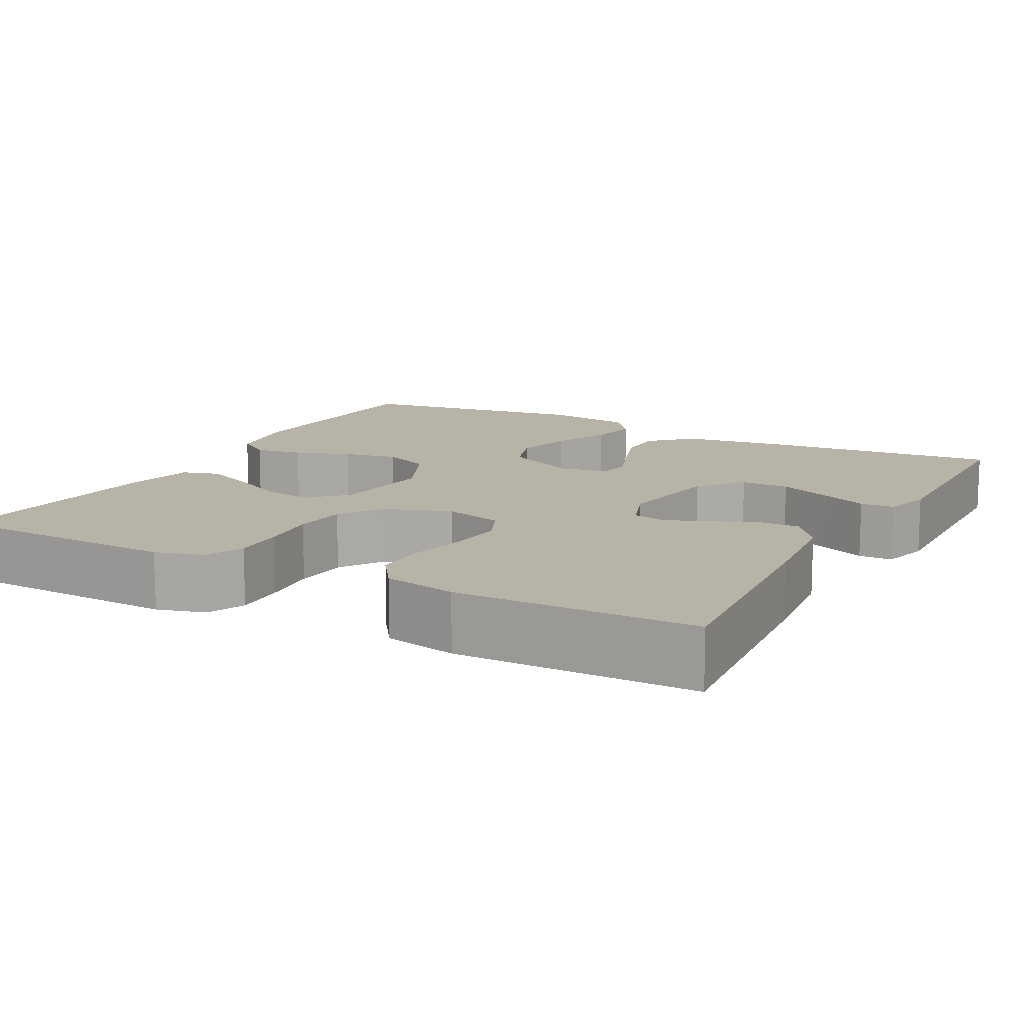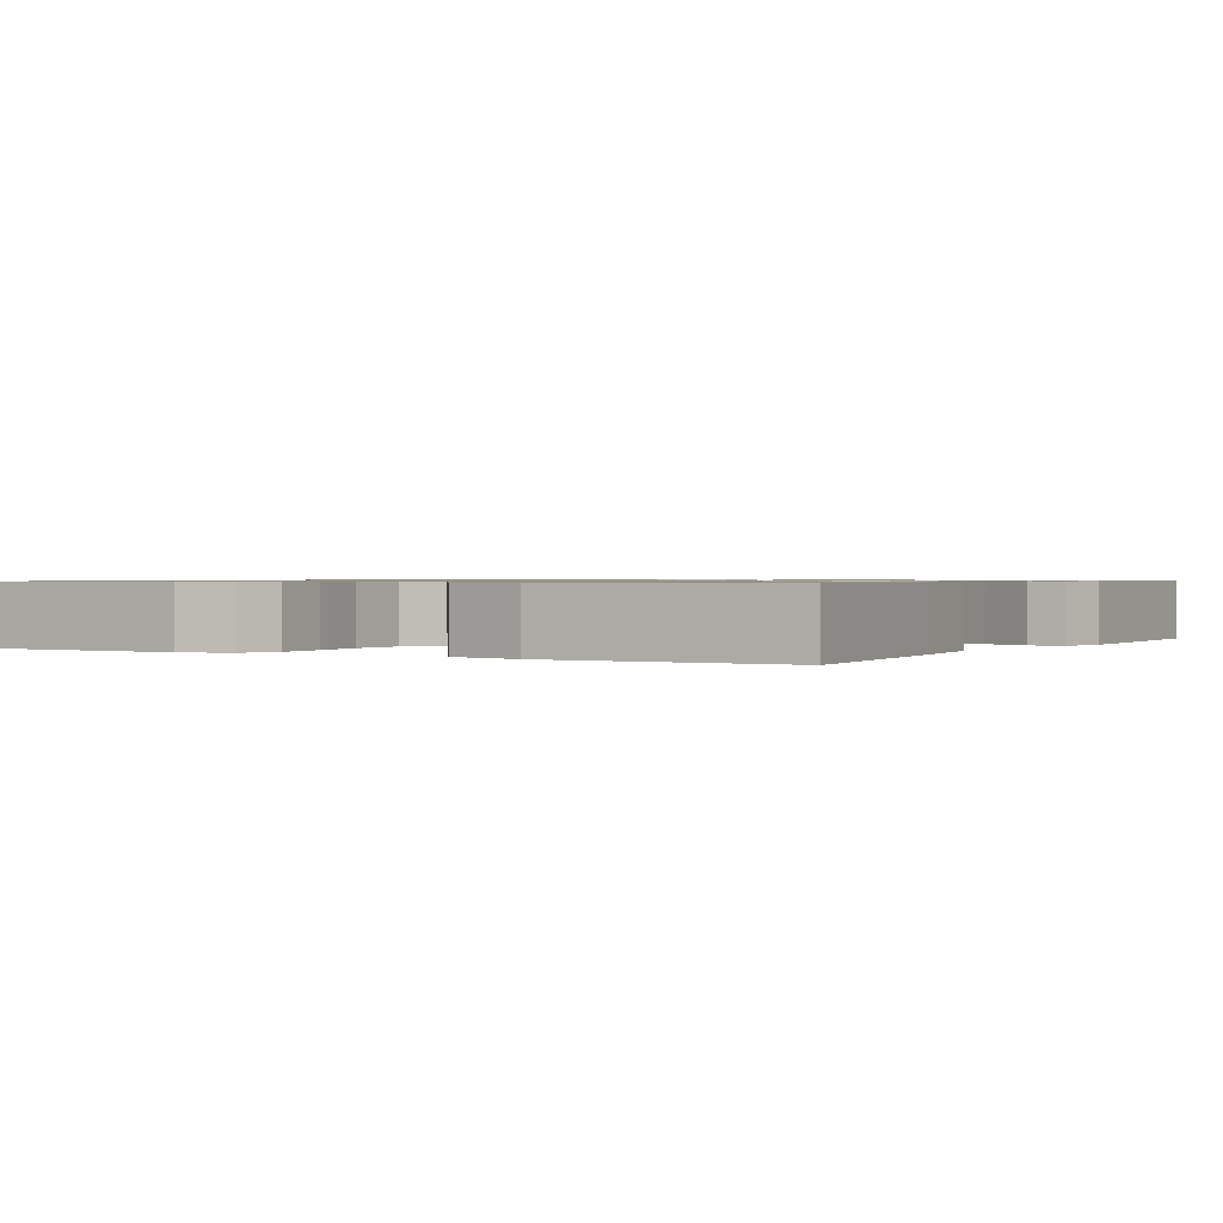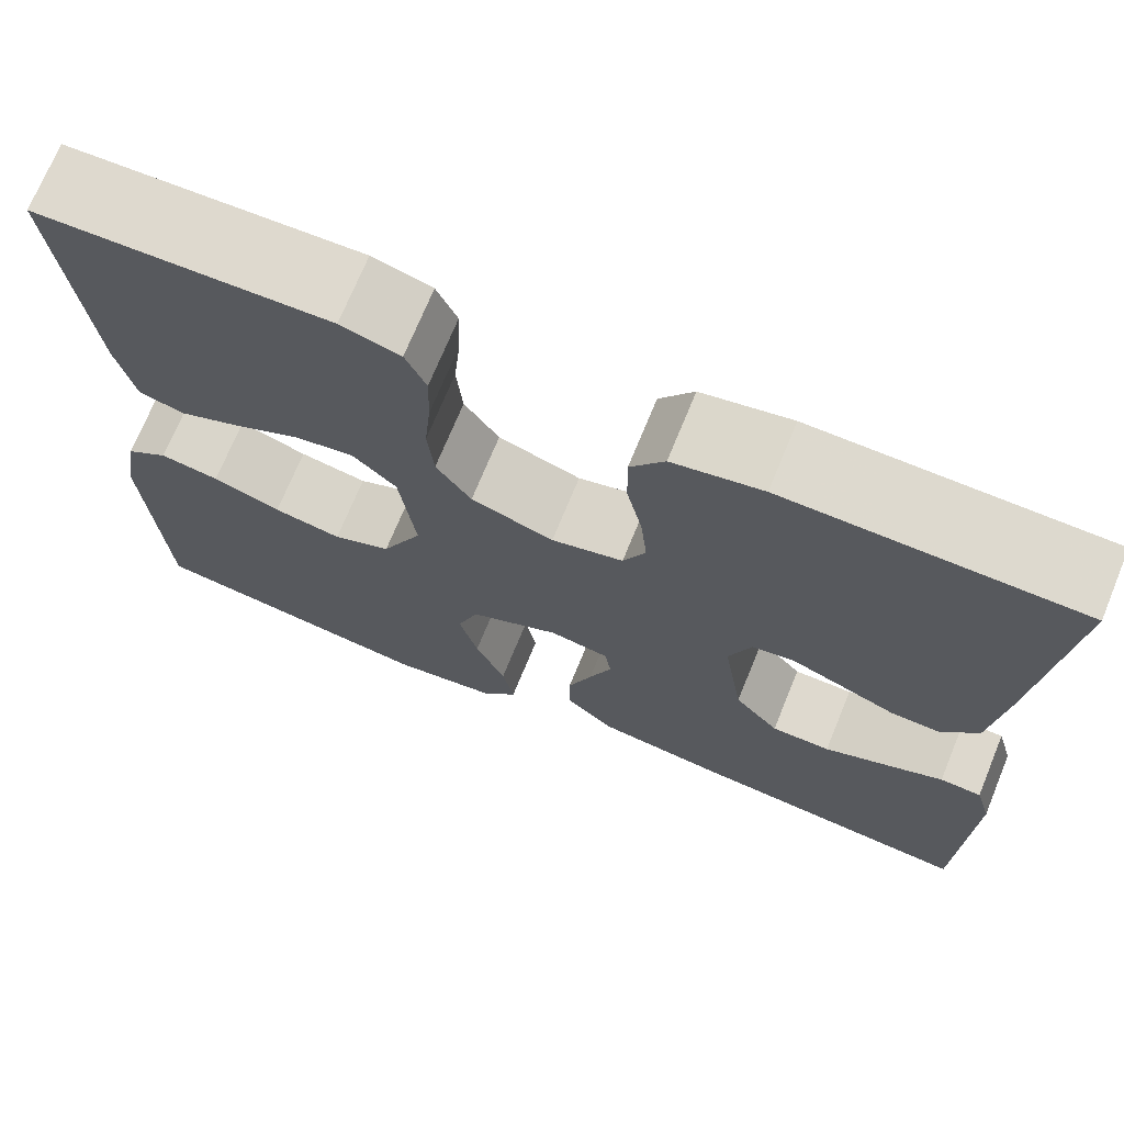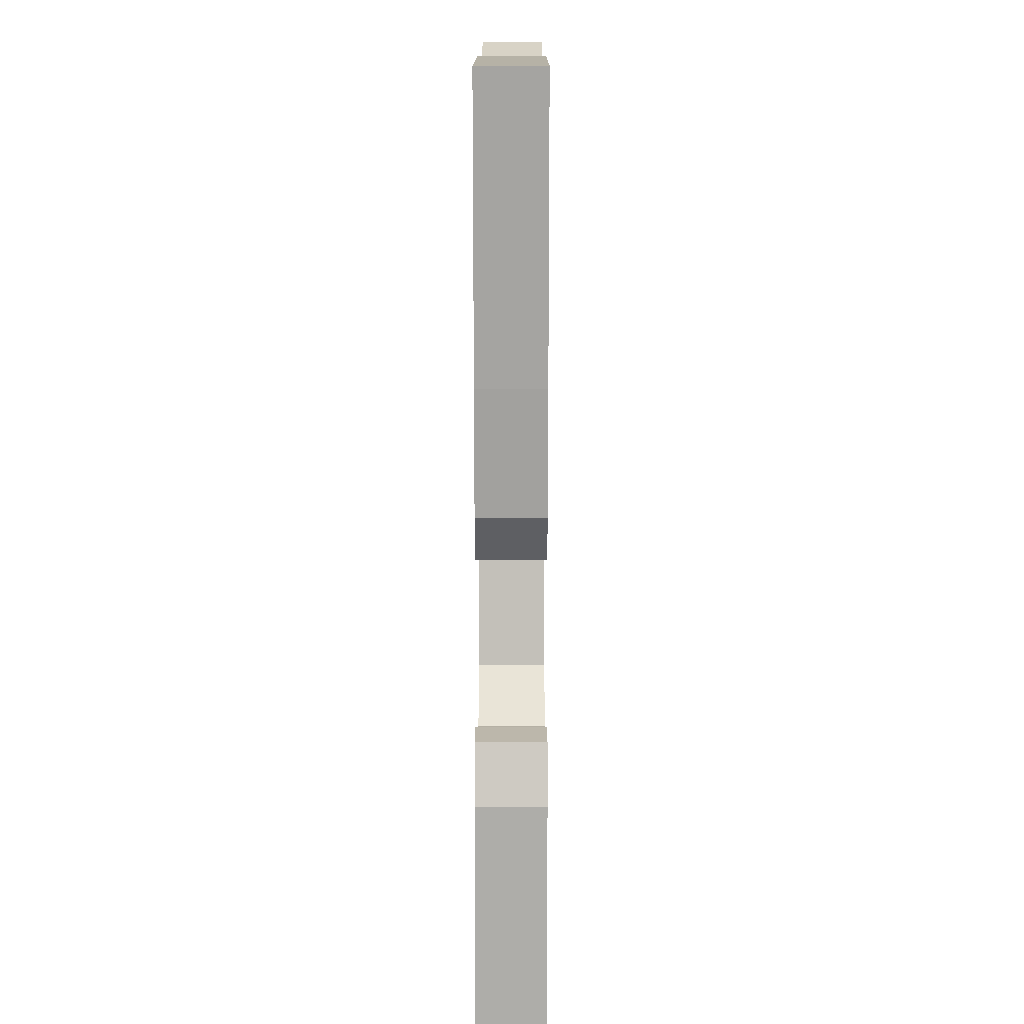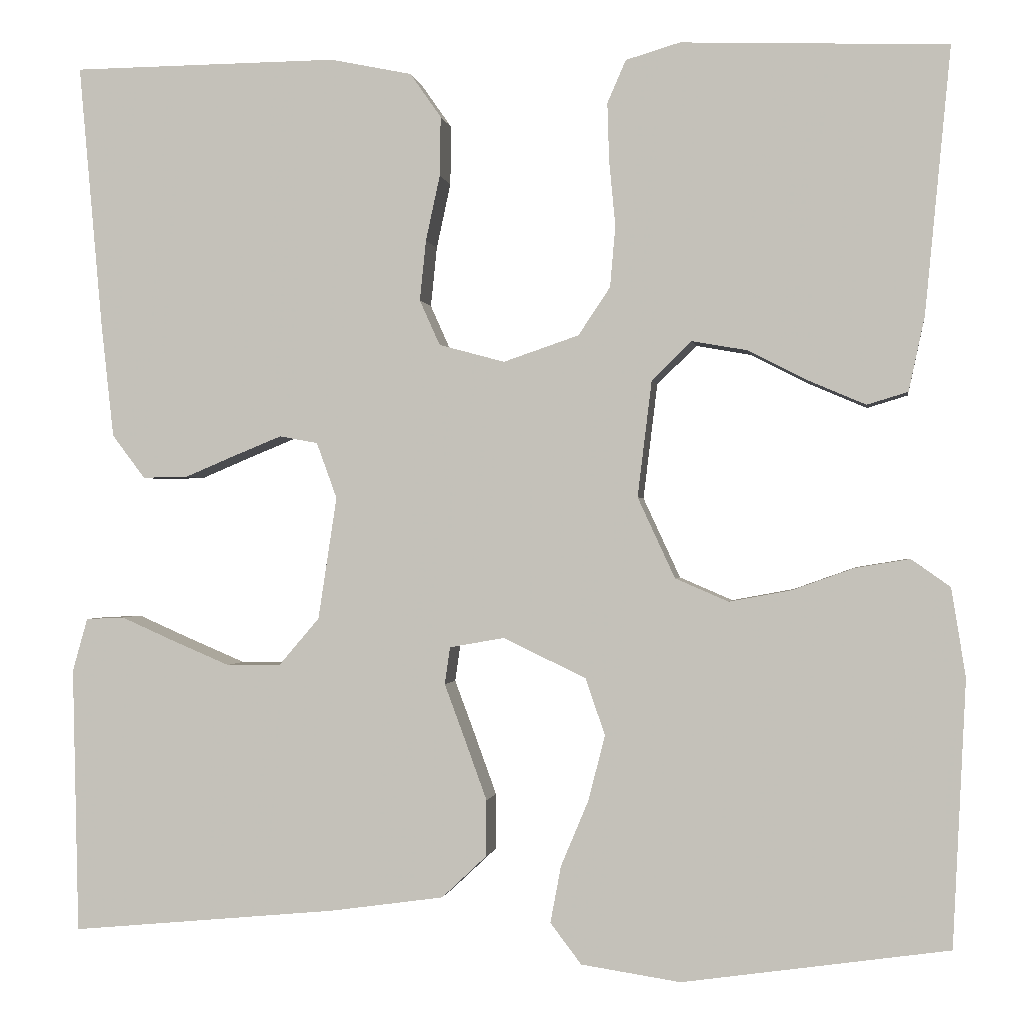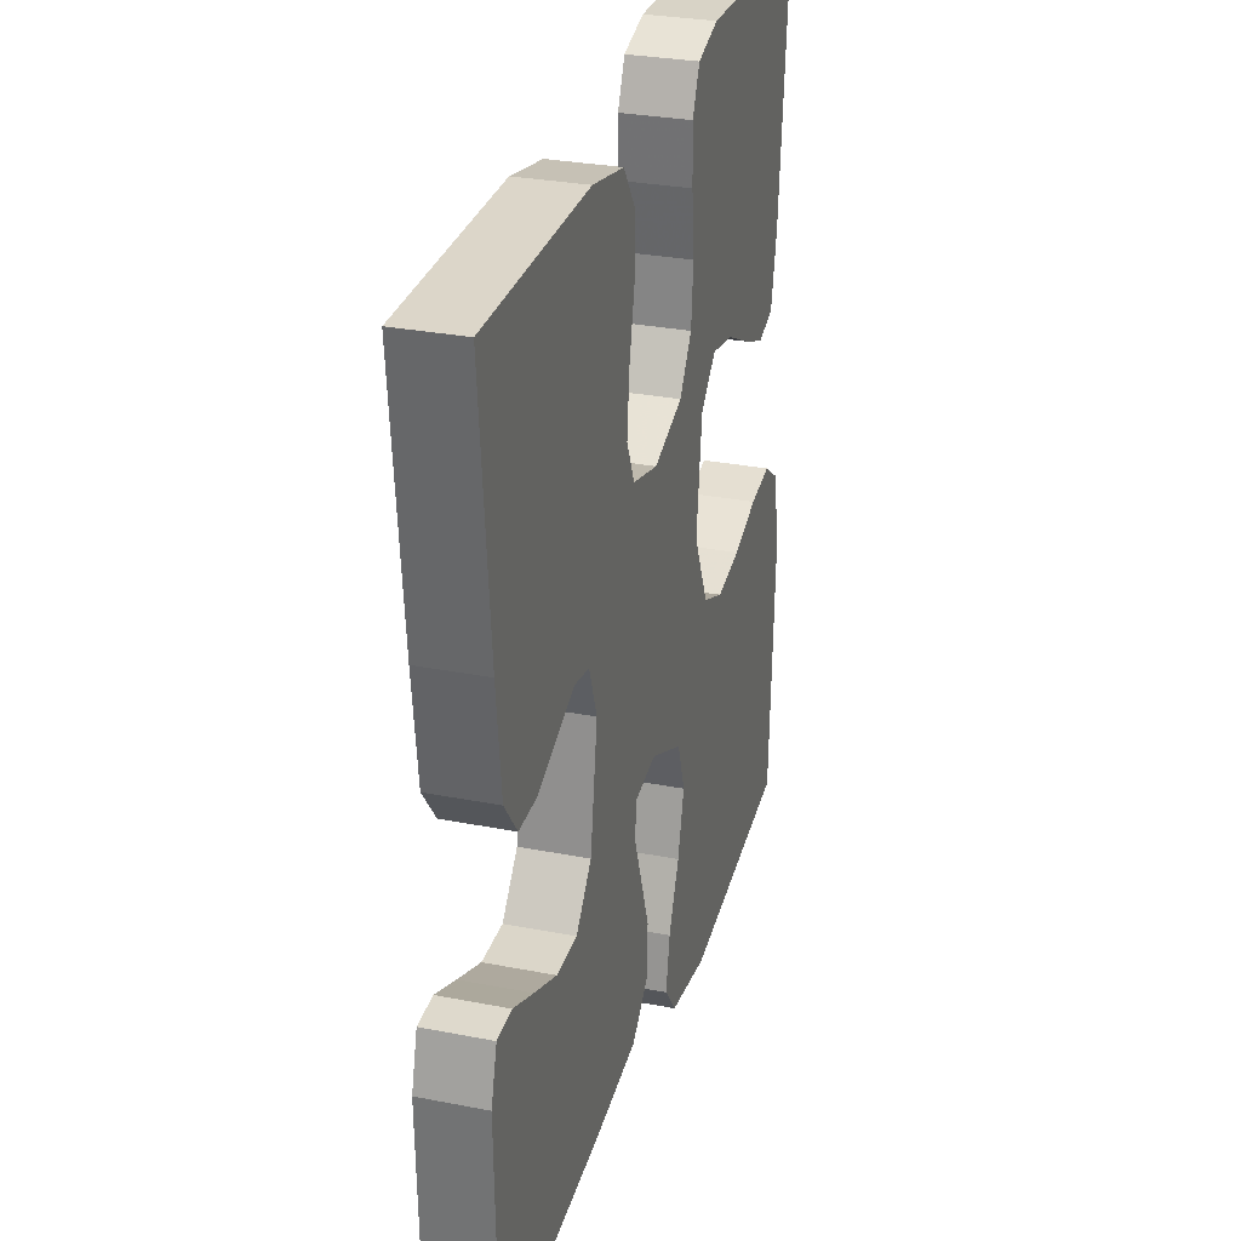
<metadata>
{"format":"obj","ext":"obj","renderer":"f3d","projection":"perspective","resolution":1024,"background":"white","views":[{"elev":12.7,"azim":28.3,"up":"+Y"},{"elev":0.9,"azim":30.0,"up":"+Y"},{"elev":71.6,"azim":22.3,"up":"+Z"},{"elev":11.6,"azim":90.1,"up":"+Z"},{"elev":-0.6,"azim":-171.5,"up":"+Z"},{"elev":29.7,"azim":106.0,"up":"+Z"}]}
</metadata>
<code>
v 0.5 0.07 -0.5
v 0.2 0.07 -0.472
v 0.071 0.07 -0.454
v 0.02 0.07 -0.406
v 0.02 0.07 -0.343
v 0.045 0.07 -0.274
v 0.068 0.07 -0.212
v 0.062 0.07 -0.17
v 0 0.07 -0.159
v -0.093 0.07 -0.204
v -0.115 0.07 -0.268
v -0.096 0.07 -0.342
v -0.065 0.07 -0.416
v -0.053 0.07 -0.48
v -0.088 0.07 -0.526
v -0.2 0.07 -0.543
v -0.5 0.07 -0.5
v -0.515 0.07 -0.2
v -0.499 0.07 -0.1
v -0.455 0.07 -0.069
v -0.394 0.07 -0.079
v -0.324 0.07 -0.104
v -0.254 0.07 -0.117
v -0.194 0.07 -0.091
v -0.152 0.07 0
v -0.168 0.07 0.131
v -0.213 0.07 0.175
v -0.275 0.07 0.164
v -0.344 0.07 0.129
v -0.407 0.07 0.102
v -0.453 0.07 0.116
v -0.471 0.07 0.2
v -0.5 0.07 0.5
v -0.2 0.07 0.511
v -0.139 0.07 0.493
v -0.118 0.07 0.445
v -0.12 0.07 0.379
v -0.127 0.07 0.306
v -0.121 0.07 0.237
v -0.085 0.07 0.183
v 0 0.07 0.154
v 0.074 0.07 0.174
v 0.097 0.07 0.225
v 0.09 0.07 0.293
v 0.074 0.07 0.367
v 0.073 0.07 0.434
v 0.108 0.07 0.484
v 0.2 0.07 0.503
v 0.5 0.07 0.5
v 0.473 0.07 0.2
v 0.459 0.07 0.073
v 0.422 0.07 0.024
v 0.371 0.07 0.025
v 0.314 0.07 0.049
v 0.26 0.07 0.071
v 0.217 0.07 0.063
v 0.194 0.07 0
v 0.215 0.07 -0.138
v 0.261 0.07 -0.192
v 0.322 0.07 -0.192
v 0.388 0.07 -0.164
v 0.447 0.07 -0.138
v 0.49 0.07 -0.14
v 0.507 0.07 -0.2
v 0.5 0 -0.5
v 0.2 0 -0.472
v 0.071 0 -0.454
v 0.02 0 -0.406
v 0.02 0 -0.343
v 0.045 0 -0.274
v 0.068 0 -0.212
v 0.062 0 -0.17
v 0 0 -0.159
v -0.093 0 -0.204
v -0.115 0 -0.268
v -0.096 0 -0.342
v -0.065 0 -0.416
v -0.053 0 -0.48
v -0.088 0 -0.526
v -0.2 0 -0.543
v -0.5 0 -0.5
v -0.515 0 -0.2
v -0.499 0 -0.1
v -0.455 0 -0.069
v -0.394 0 -0.079
v -0.324 0 -0.104
v -0.254 0 -0.117
v -0.194 0 -0.091
v -0.152 0 0
v -0.168 0 0.131
v -0.213 0 0.175
v -0.275 0 0.164
v -0.344 0 0.129
v -0.407 0 0.102
v -0.453 0 0.116
v -0.471 0 0.2
v -0.5 0 0.5
v -0.2 0 0.511
v -0.139 0 0.493
v -0.118 0 0.445
v -0.12 0 0.379
v -0.127 0 0.306
v -0.121 0 0.237
v -0.085 0 0.183
v 0 0 0.154
v 0.074 0 0.174
v 0.097 0 0.225
v 0.09 0 0.293
v 0.074 0 0.367
v 0.073 0 0.434
v 0.108 0 0.484
v 0.2 0 0.503
v 0.5 0 0.5
v 0.473 0 0.2
v 0.459 0 0.073
v 0.422 0 0.024
v 0.371 0 0.025
v 0.314 0 0.049
v 0.26 0 0.071
v 0.217 0 0.063
v 0.194 0 0
v 0.215 0 -0.138
v 0.261 0 -0.192
v 0.322 0 -0.192
v 0.388 0 -0.164
v 0.447 0 -0.138
v 0.49 0 -0.14
v 0.507 0 -0.2
f 61 62 63 64
f 60 61 64 1
f 59 60 1 2
f 58 59 2 3
f 57 58 3 4
f 56 57 4 5
f 51 52 53 54
f 51 54 55
f 50 51 55
f 49 50 55 56
f 47 48 49 56
f 44 45 46 47
f 43 44 47 56
f 35 36 37 38
f 33 34 35 38
f 33 38 39
f 32 33 39 40
f 28 29 30 31
f 28 31 32
f 27 28 32
f 19 20 21 22
f 19 22 23
f 18 19 23
f 17 18 23
f 16 17 23 24
f 12 13 14 15
f 11 12 15 16
f 56 5 6 7
f 42 43 56 7
f 27 32 40
f 26 27 40 41
f 25 26 41
f 11 16 24 25
f 10 11 25 41
f 9 10 41 42
f 42 7 8
f 8 9 42
f 128 127 126 125
f 65 128 125 124
f 66 65 124 123
f 67 66 123 122
f 68 67 122 121
f 69 68 121 120
f 118 117 116 115
f 119 118 115
f 119 115 114
f 120 119 114 113
f 120 113 112 111
f 111 110 109 108
f 120 111 108 107
f 102 101 100 99
f 102 99 98 97
f 103 102 97
f 104 103 97 96
f 95 94 93 92
f 96 95 92
f 96 92 91
f 86 85 84 83
f 87 86 83
f 87 83 82
f 87 82 81
f 88 87 81 80
f 79 78 77 76
f 80 79 76 75
f 71 70 69 120
f 71 120 107 106
f 104 96 91
f 105 104 91 90
f 105 90 89
f 89 88 80 75
f 105 89 75 74
f 106 105 74 73
f 72 71 106
f 106 73 72
f 1 65 66 2
f 2 66 67 3
f 3 67 68 4
f 4 68 69 5
f 5 69 70 6
f 6 70 71 7
f 7 71 72 8
f 8 72 73 9
f 9 73 74 10
f 10 74 75 11
f 11 75 76 12
f 12 76 77 13
f 13 77 78 14
f 14 78 79 15
f 15 79 80 16
f 16 80 81 17
f 17 81 82 18
f 18 82 83 19
f 19 83 84 20
f 20 84 85 21
f 21 85 86 22
f 22 86 87 23
f 23 87 88 24
f 24 88 89 25
f 25 89 90 26
f 26 90 91 27
f 27 91 92 28
f 28 92 93 29
f 29 93 94 30
f 30 94 95 31
f 31 95 96 32
f 32 96 97 33
f 33 97 98 34
f 34 98 99 35
f 35 99 100 36
f 36 100 101 37
f 37 101 102 38
f 38 102 103 39
f 39 103 104 40
f 40 104 105 41
f 41 105 106 42
f 42 106 107 43
f 43 107 108 44
f 44 108 109 45
f 45 109 110 46
f 46 110 111 47
f 47 111 112 48
f 48 112 113 49
f 49 113 114 50
f 50 114 115 51
f 51 115 116 52
f 52 116 117 53
f 53 117 118 54
f 54 118 119 55
f 55 119 120 56
f 56 120 121 57
f 57 121 122 58
f 58 122 123 59
f 59 123 124 60
f 60 124 125 61
f 61 125 126 62
f 62 126 127 63
f 63 127 128 64
f 64 128 65 1

</code>
